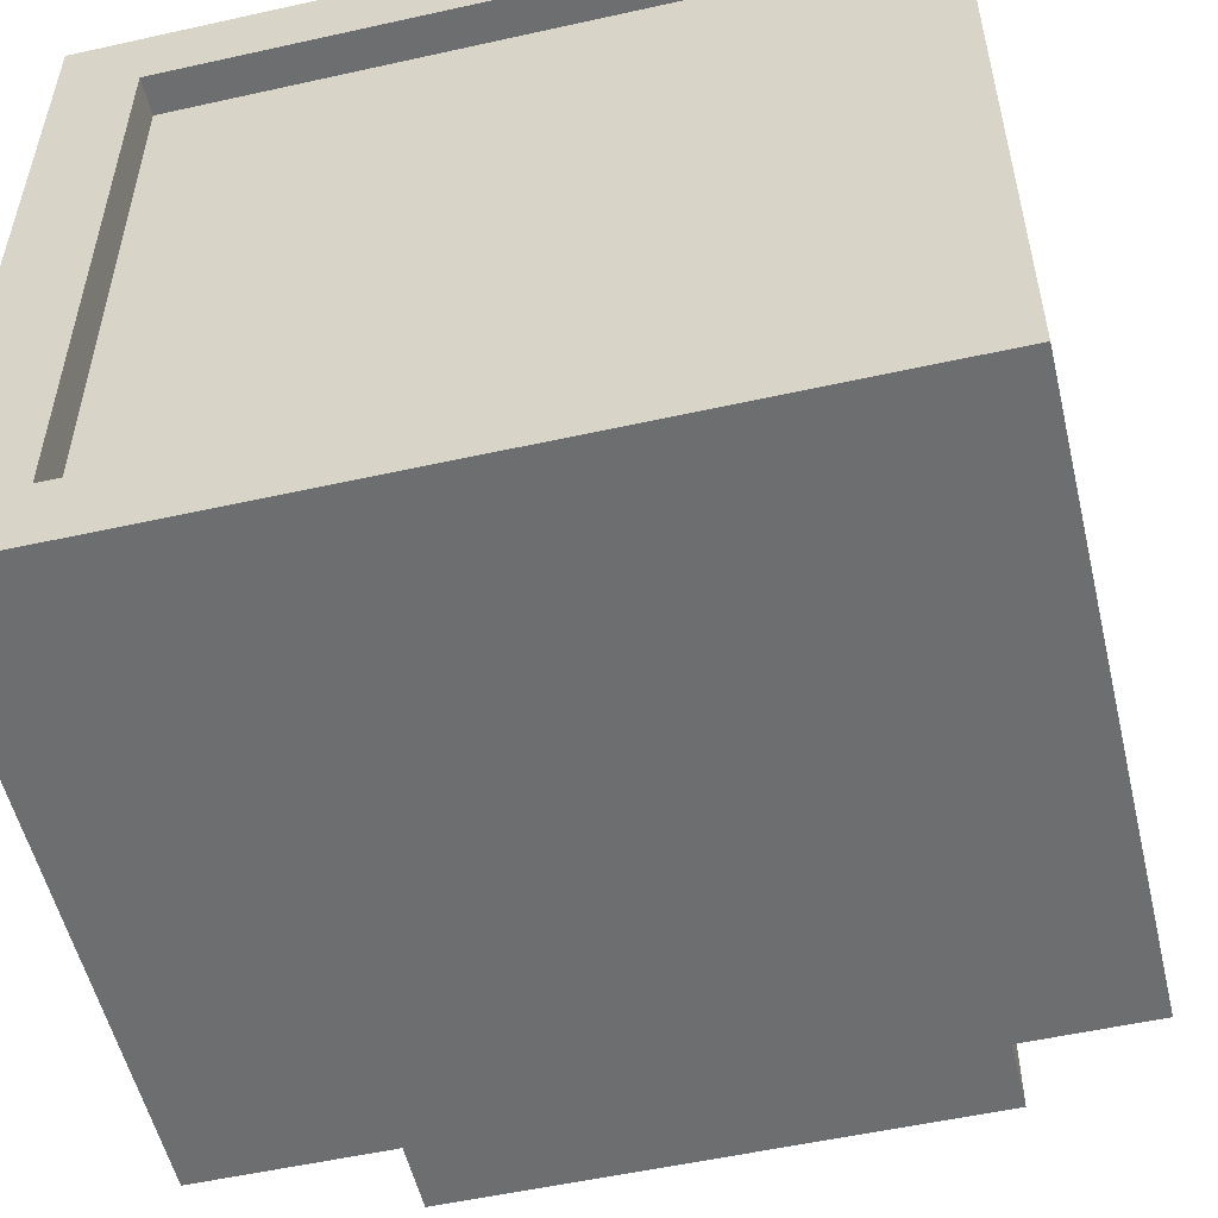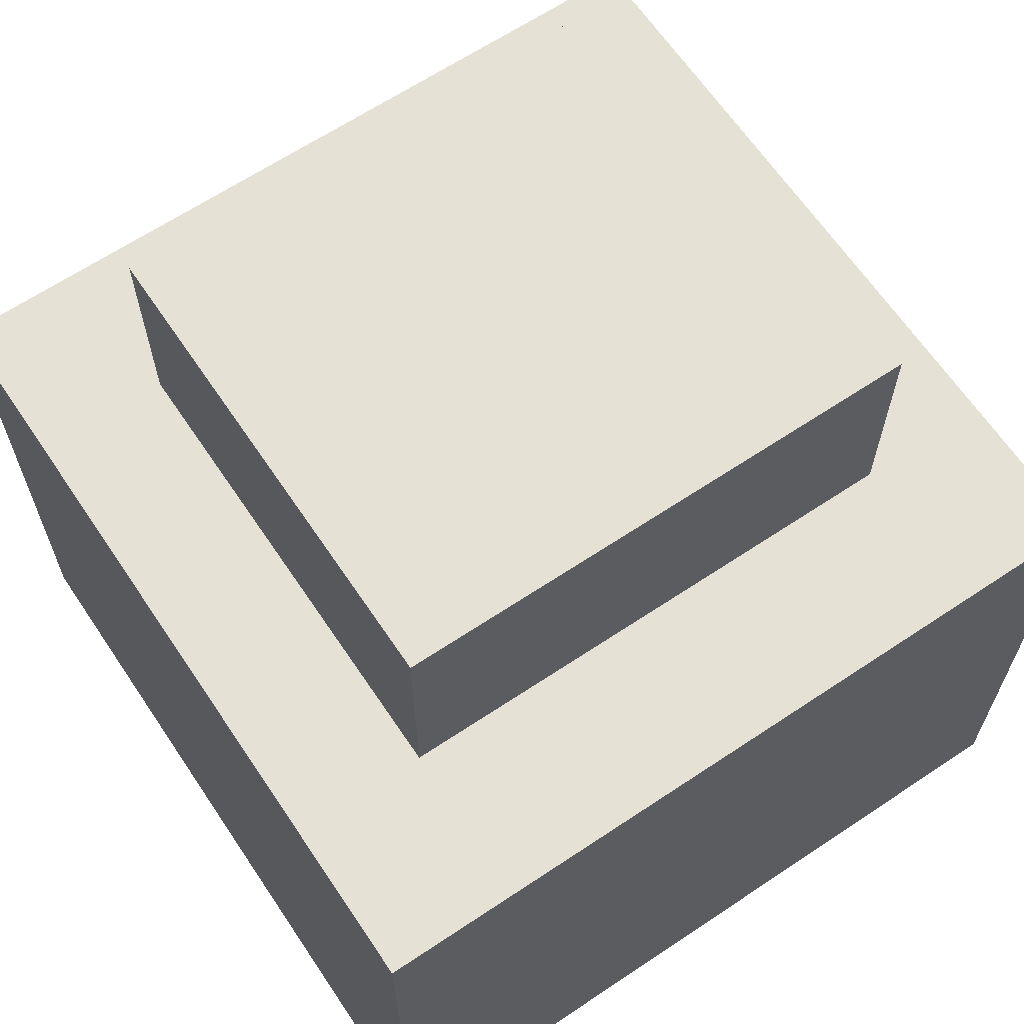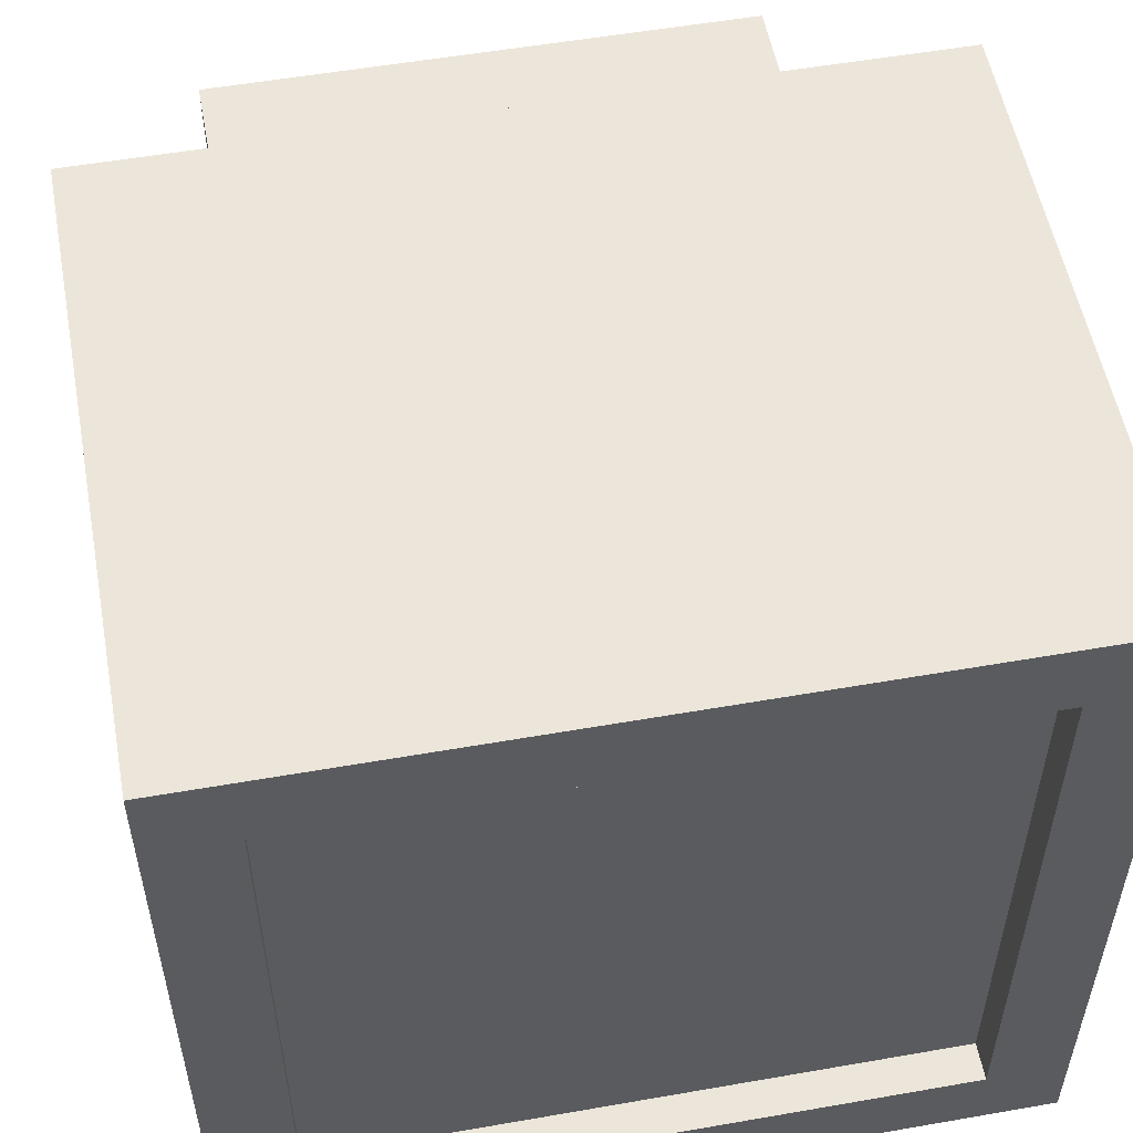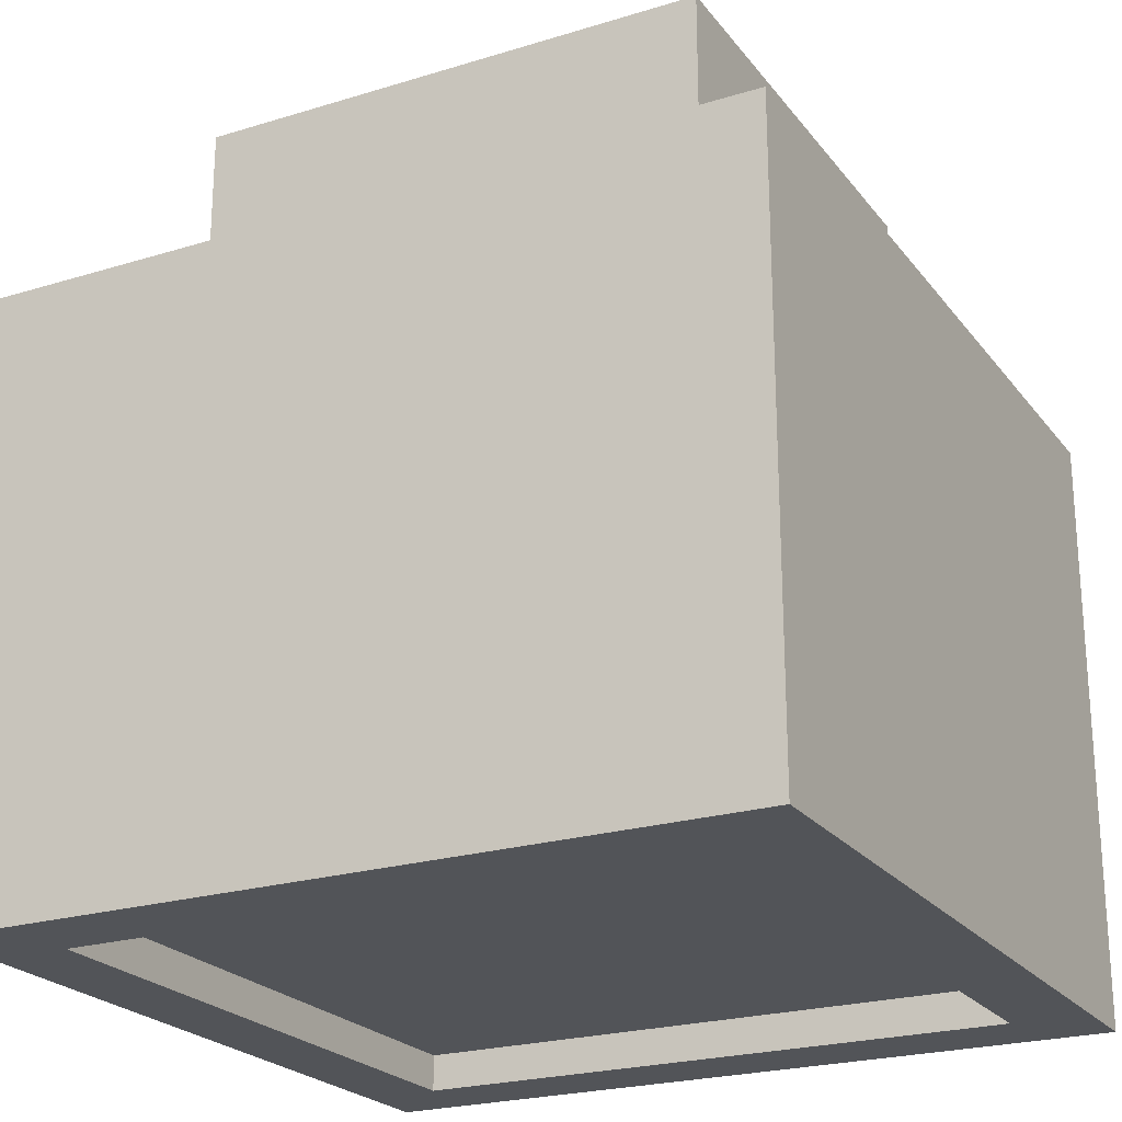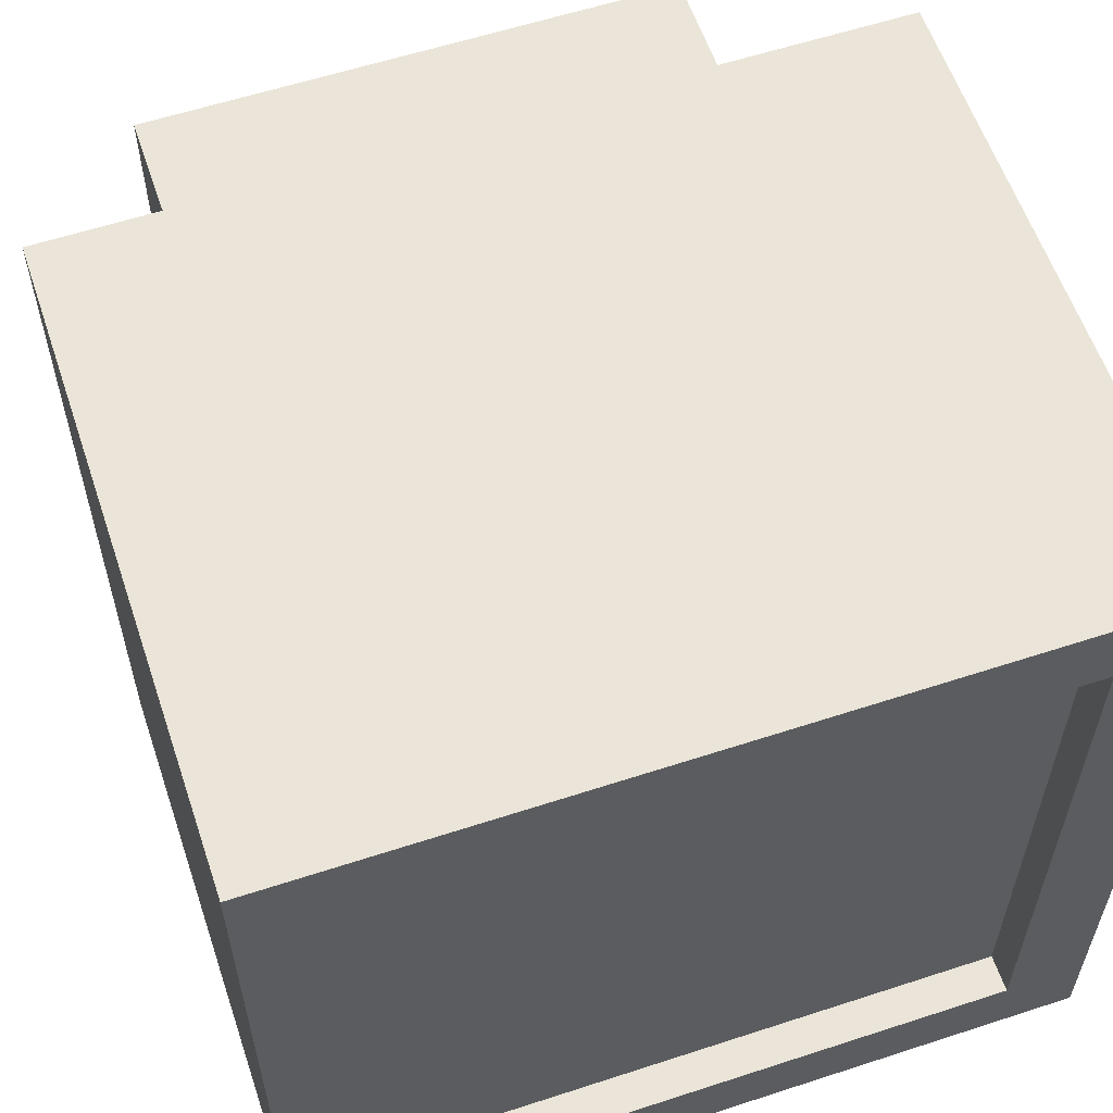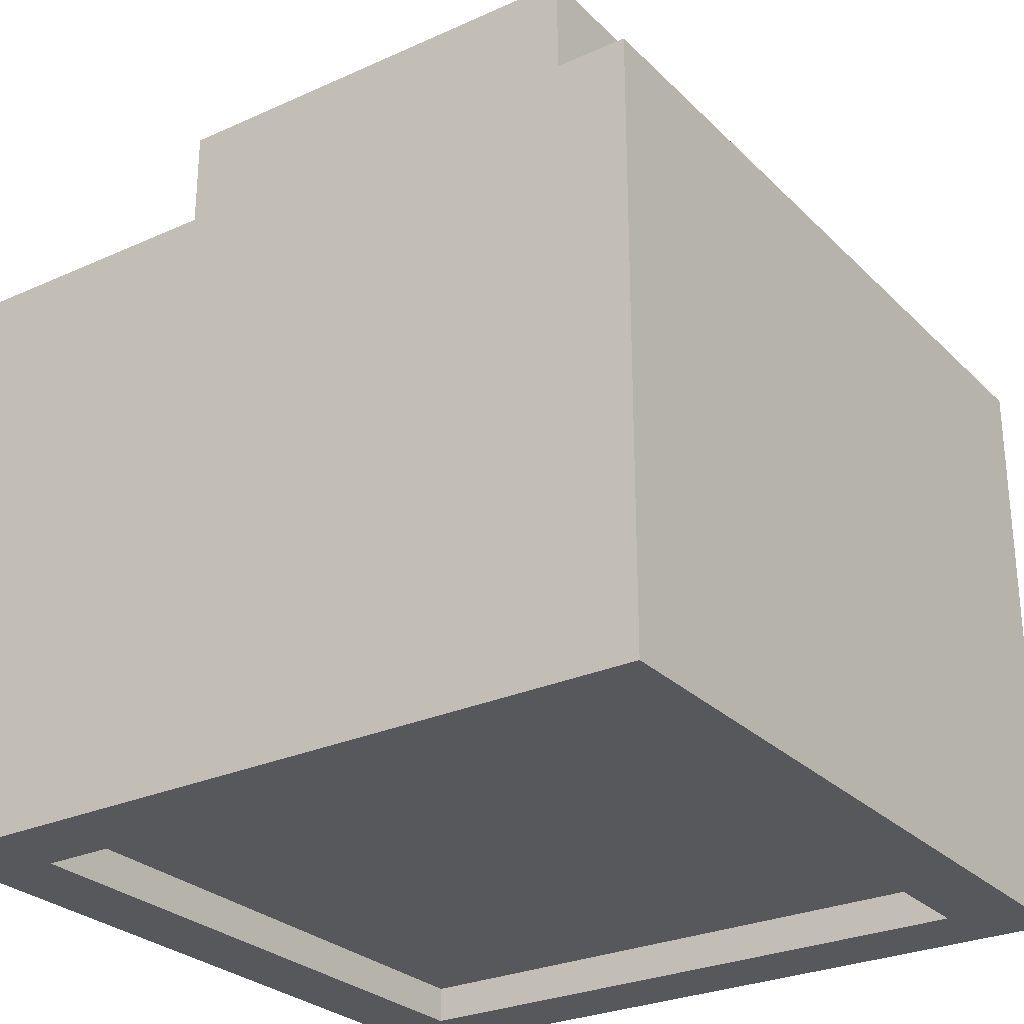
<metadata>
{"format":"obj","ext":"obj","renderer":"f3d","projection":"perspective","resolution":1024,"background":"white","views":[{"elev":-54.2,"azim":-166.7,"up":"+Y"},{"elev":64.9,"azim":-33.9,"up":"+Z"},{"elev":54.4,"azim":169.5,"up":"+Y"},{"elev":-23.1,"azim":-152.4,"up":"+Z"},{"elev":59.1,"azim":161.4,"up":"+Y"},{"elev":-27.7,"azim":-55.4,"up":"+Z"}]}
</metadata>
<code>
o Cube_Cube.001
v -0.45 -0.5 0.2
v -0.45 0.4 0.2
v -0.45 -0.5 -0.5
v -0.45 0.4 -0.5
v 0.45 -0.5 0.2
v 0.45 0.4 0.2
v 0.45 -0.5 -0.5
v 0.45 0.4 -0.5
v -0.3 -0.32 0.2
v -0.3 0.22 0.2
v 0.3 -0.32 0.2
v 0.3 0.22 0.2
v -0.3 -0.32 0.4581
v -0.3 0.22 0.4581
v 0.3 -0.32 0.4581
v 0.3 0.22 0.4581
v -0.36 0.31 -0.5
v -0.36 -0.41 -0.5
v 0.36 0.31 -0.5
v 0.36 -0.41 -0.5
v -0.36 0.31 -0.4574
v -0.36 -0.41 -0.4574
v 0.36 0.31 -0.4574
v 0.36 -0.41 -0.4574
g Cube_Cube.001_Body
f 2 4 3 1
f 8 7 20 19
f 8 6 5 7
f 6 2 10 12
f 1 3 7 5
f 6 8 4 2
f 12 10 14 16
f 5 6 12 11
f 2 1 9 10
f 1 5 11 9
f 16 14 13 15
f 10 9 13 14
f 9 11 15 13
f 11 12 16 15
f 18 17 21 22
f 7 3 18 20
f 4 8 19 17
f 3 4 17 18
f 20 18 22 24
f 17 19 23 21
f 19 20 24 23
g Cube_Cube.001_Screen
f 21 23 24 22

</code>
